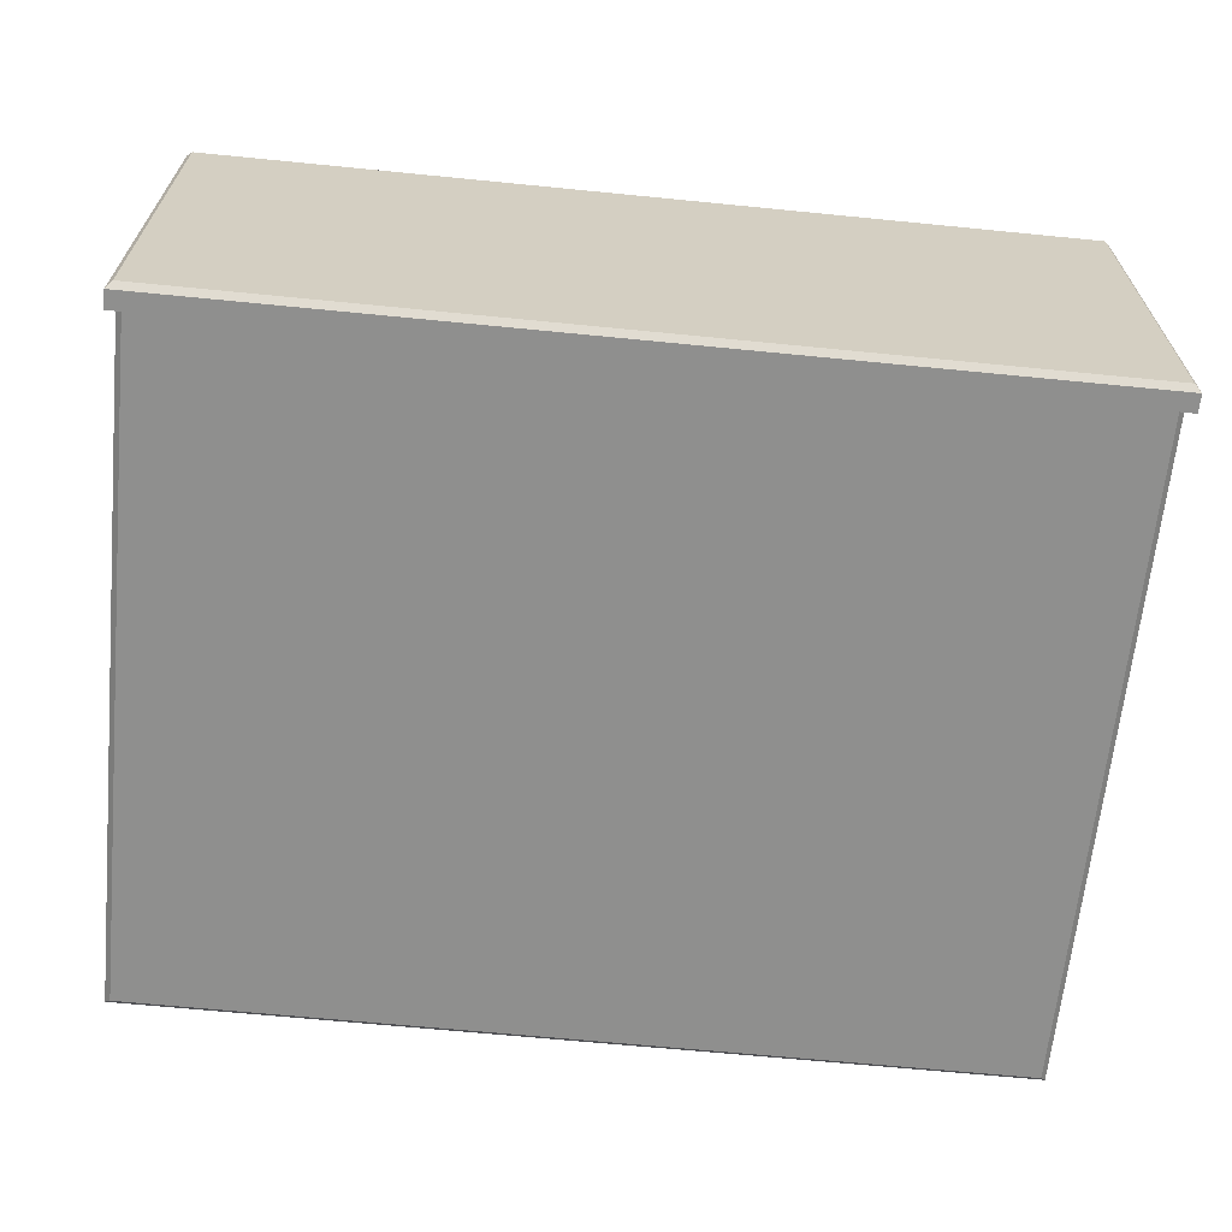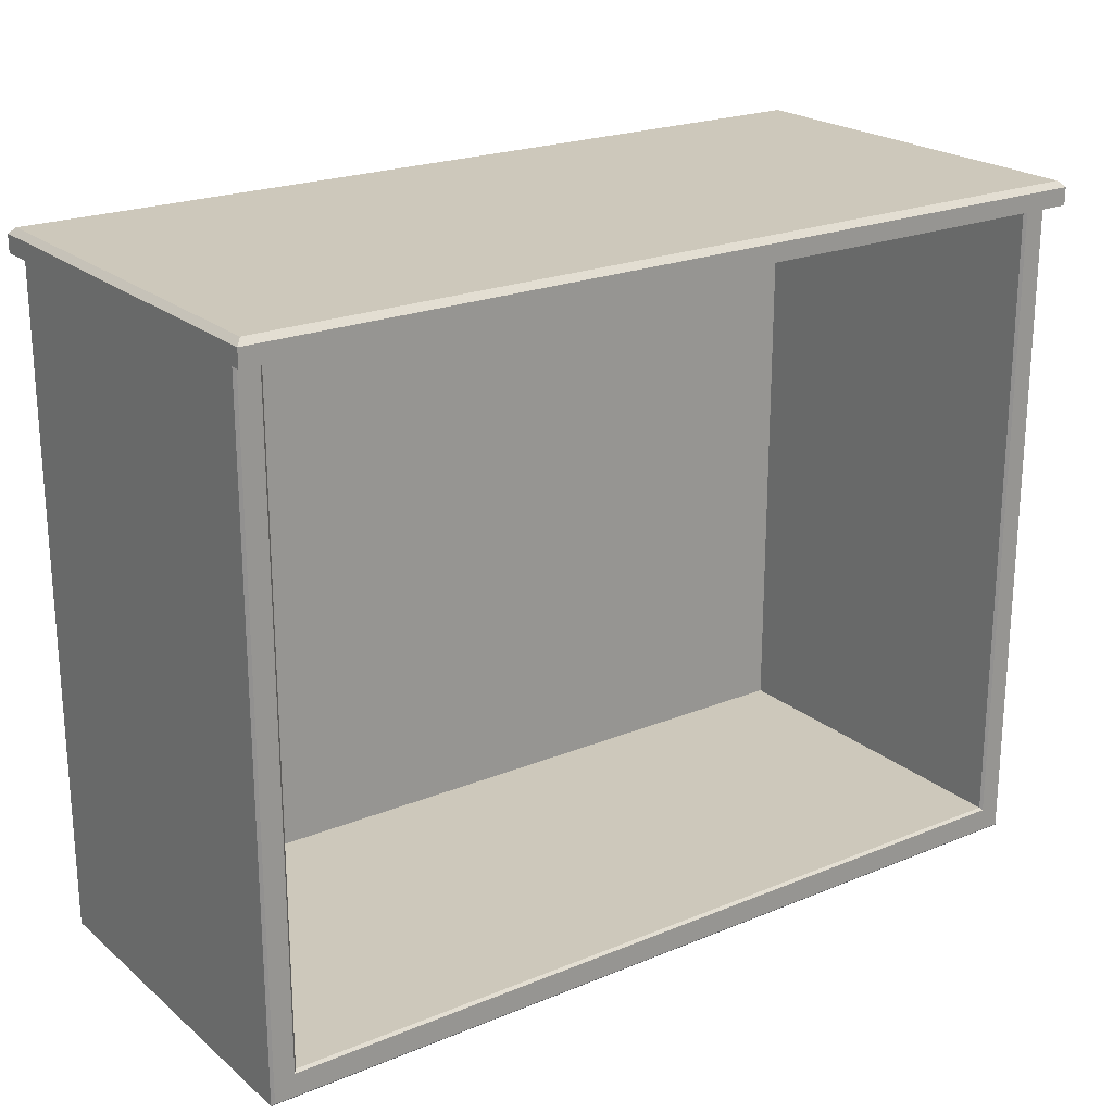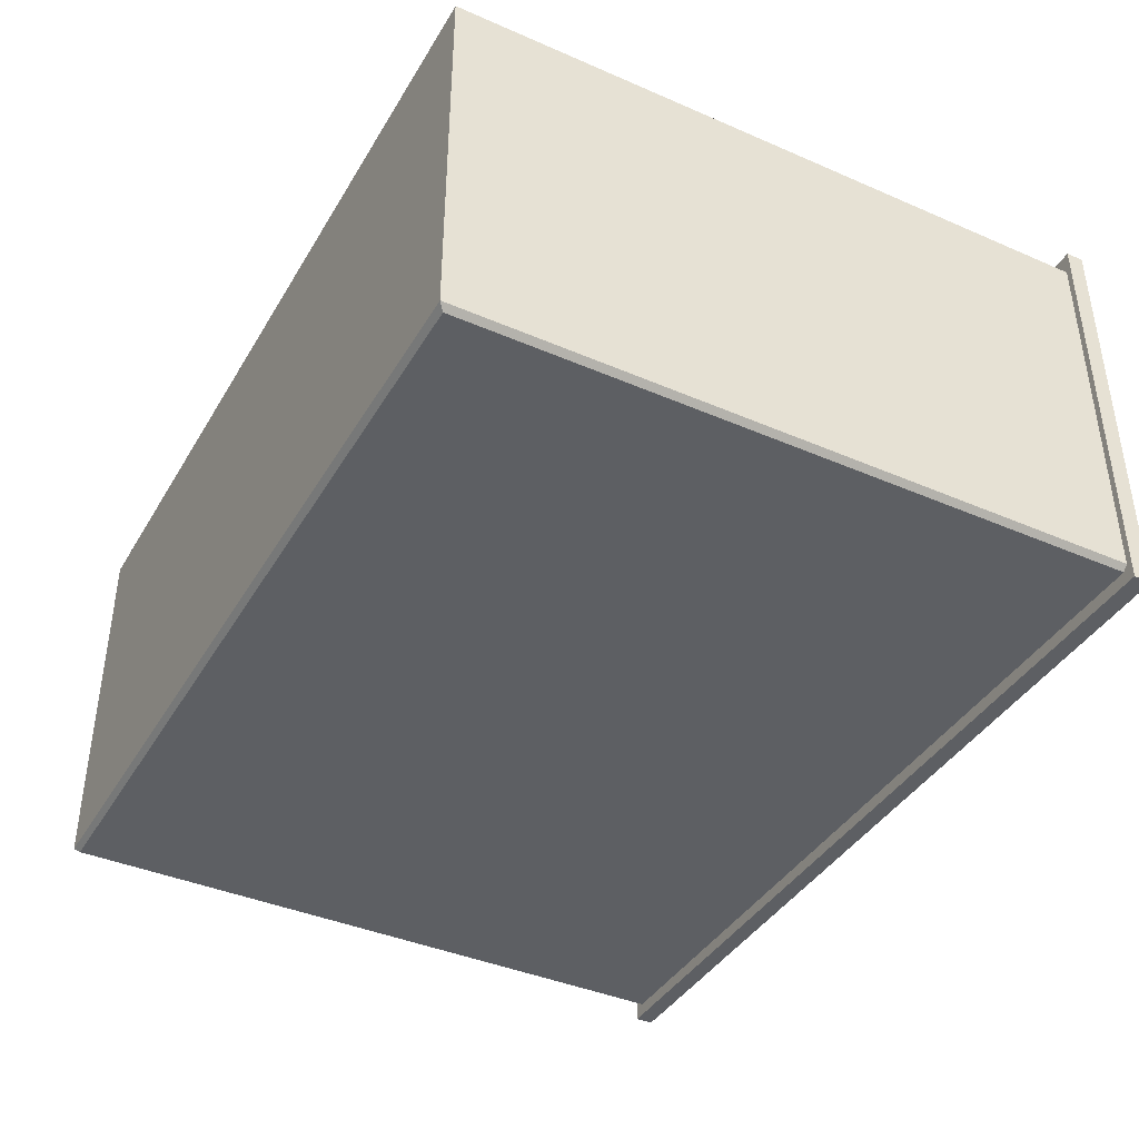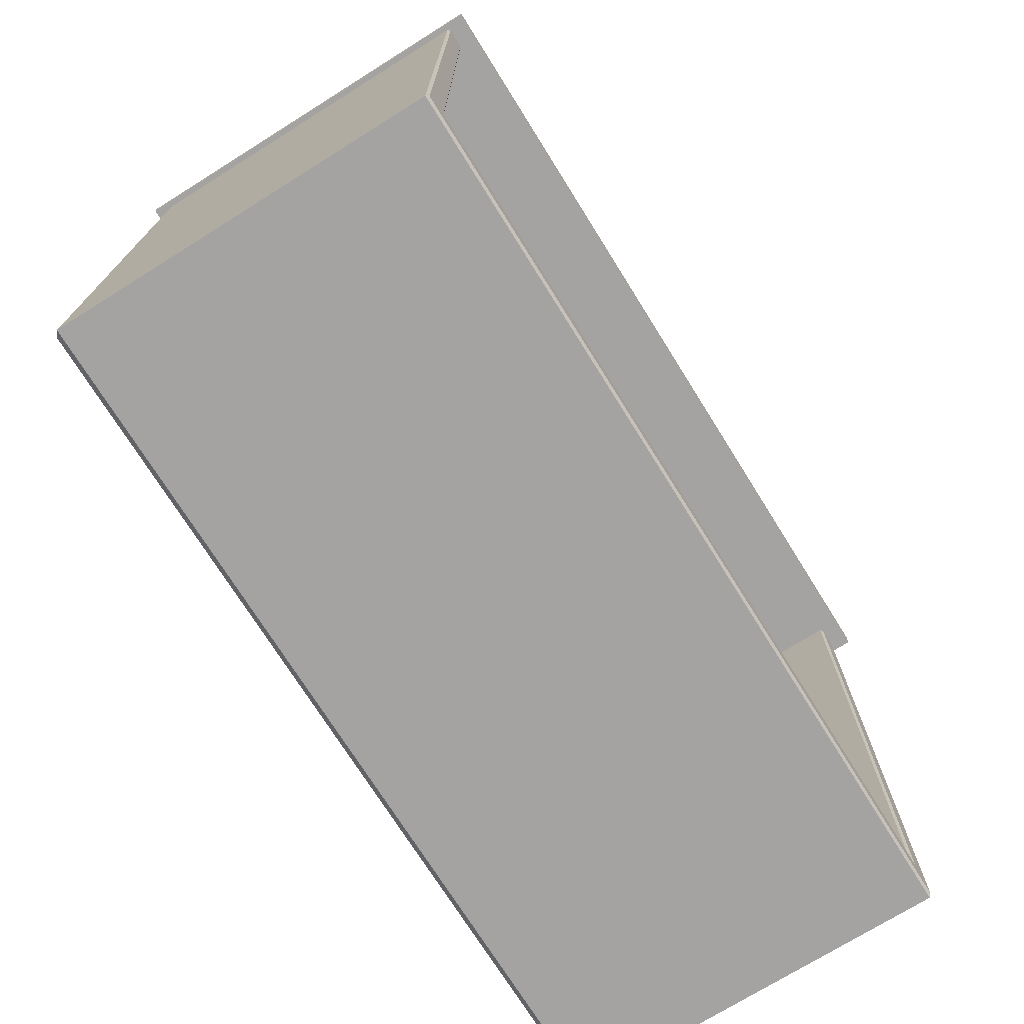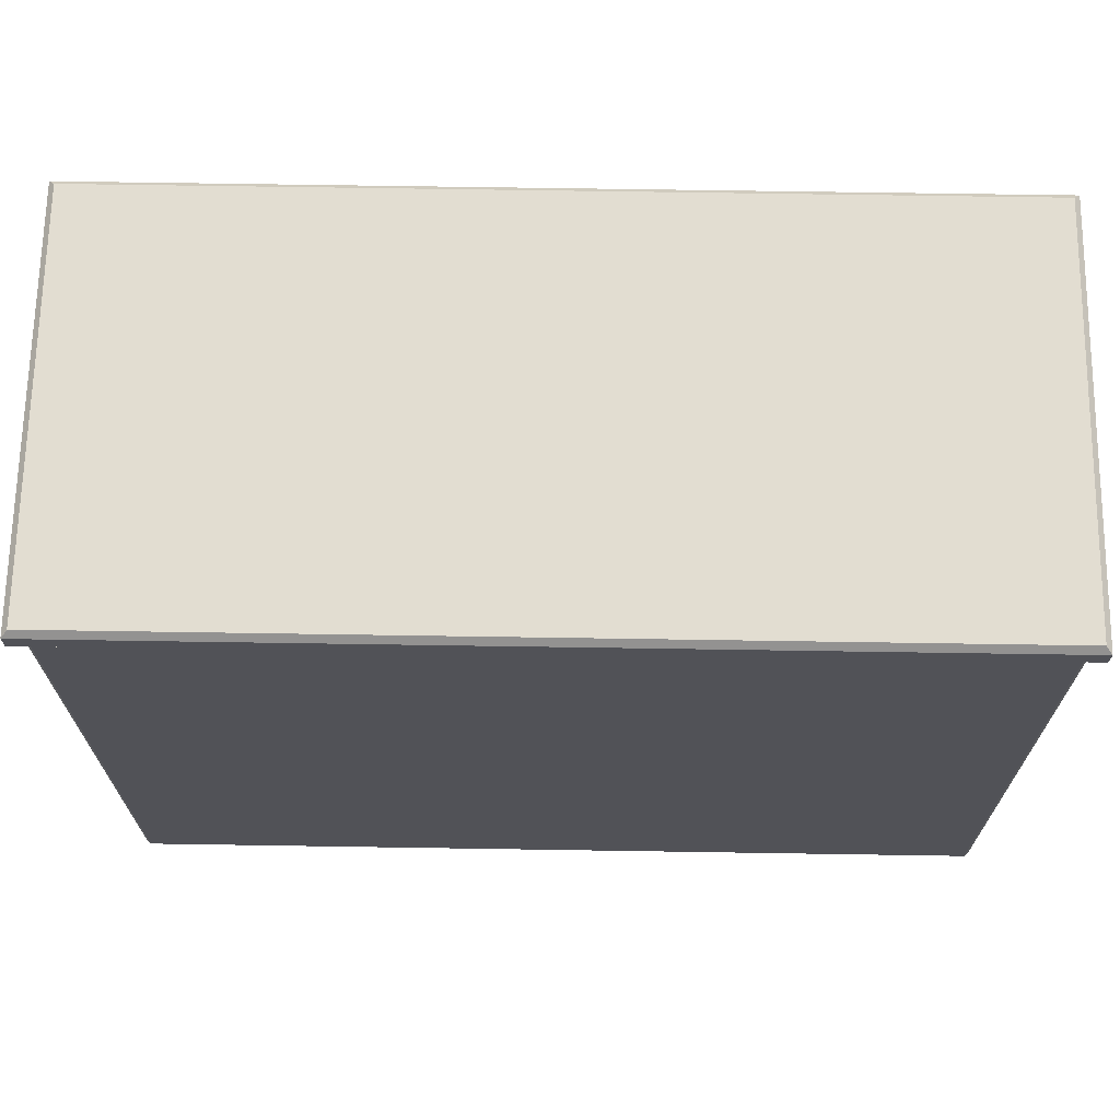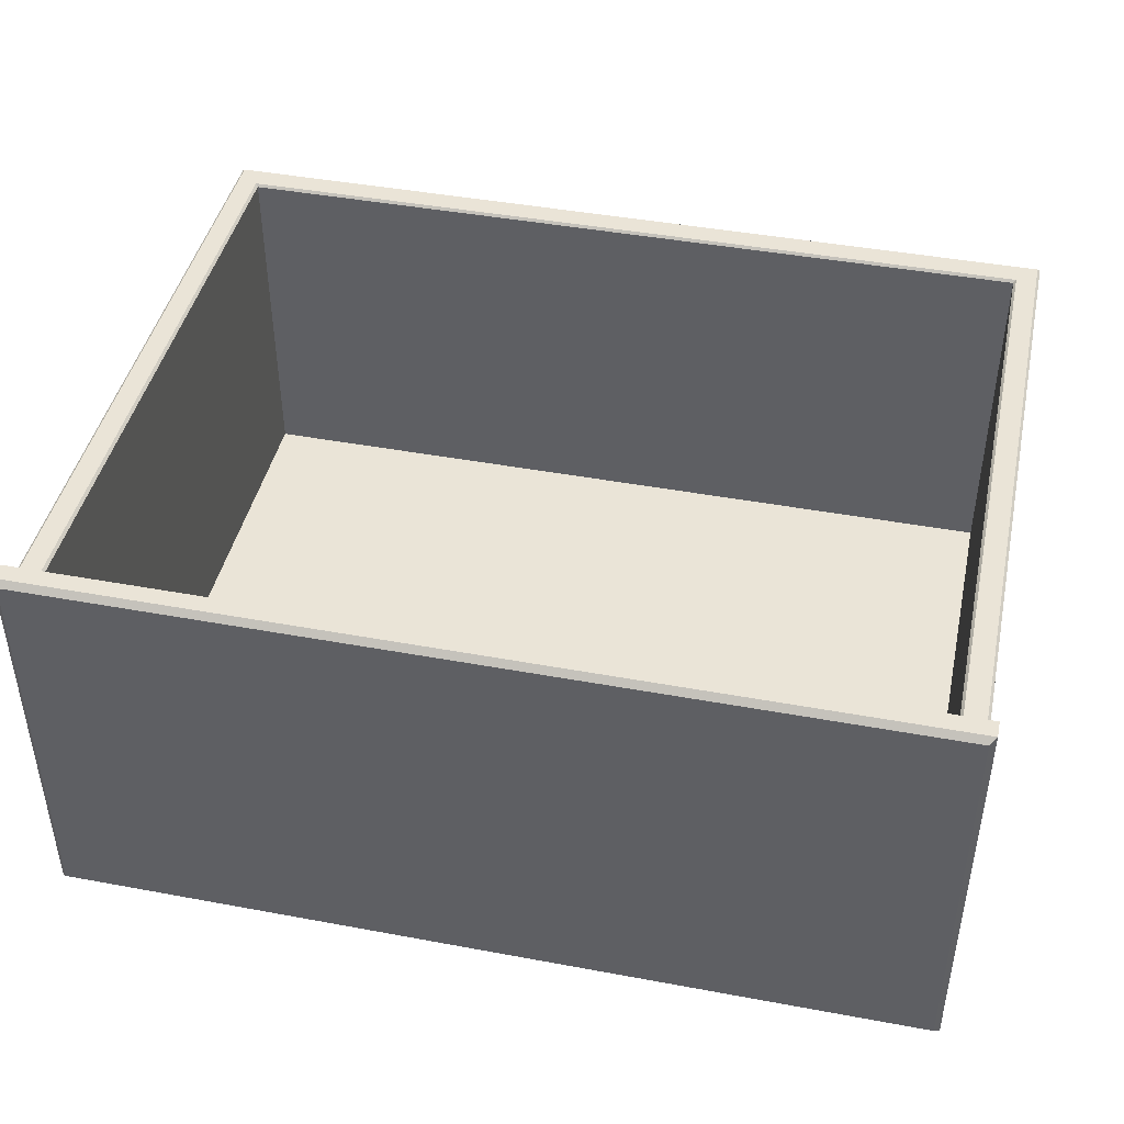
<metadata>
{"format":"obj","ext":"obj","renderer":"f3d","projection":"perspective","resolution":1024,"background":"white","views":[{"elev":-65.1,"azim":-5.7,"up":"+Y"},{"elev":22.0,"azim":144.4,"up":"+Z"},{"elev":-40.2,"azim":-118.1,"up":"+Y"},{"elev":-73.1,"azim":122.0,"up":"+Z"},{"elev":68.5,"azim":0.9,"up":"+Z"},{"elev":43.7,"azim":12.3,"up":"+Y"}]}
</metadata>
<code>
v -26.81 83.39 27.27
v -26.81 83.39 -24
v 38.77 83.39 27.27
v 38.77 83.39 -24
v -28.86 111.7 -26.24
v -28.65 111.9 -26.04
v 40.82 111.7 -26.24
v 40.62 111.9 -26.04
v -26.81 111.7 27.27
v -27.01 111.9 27.27
v -26.81 111.7 -24
v -27.01 111.9 -24.21
v -28.65 111.9 27.27
v -28.86 111.7 27.27
v 40.82 111.7 27.27
v 40.62 111.9 27.27
v 38.98 111.9 27.27
v 38.77 111.7 27.27
v 38.77 111.7 -24
v 38.98 111.9 -24.21
v -28.86 81.6 27.27
v -28.42 81.16 27.27
v -28.42 81.16 -25.8
v -28.86 81.6 -26.24
v 40.38 81.16 27.27
v 40.82 81.6 27.27
v 40.38 81.16 -25.8
v 40.82 81.6 -26.24
v -29.34 113.5 27.27
v 41.31 113.5 27.27
v -29.34 80.12 27.27
v 41.31 80.12 27.27
v -28.88 80.58 29.15
v -29.34 80.12 28.68
v 40.84 80.58 29.15
v 41.31 80.12 28.68
v -28.88 113 29.15
v -29.34 113.5 28.68
v 40.84 113 29.15
v 41.31 113.5 28.68
f 2 1 3 4
f 5 6 8 7
f 6 5 14 13
f 7 8 16 15
f 10 9 11 12
f 12 11 19 20
f 18 17 20 19
f 6 13 10 12
f 20 17 16 8
f 19 11 2 4
f 11 9 1 2
f 18 19 4 3
f 8 6 12 20
f 22 21 24 23
f 23 24 28 27
f 26 25 27 28
f 25 22 23 27
f 28 24 5 7
f 7 15 26 28
f 24 21 14 5
f 29 30 32 31
f 33 34 36 35
f 34 33 37 38
f 35 36 40 39
f 38 37 39 40
f 33 35 39 37
f 38 40 30 29
f 31 32 36 34
f 36 32 30 40
f 31 34 38 29

</code>
